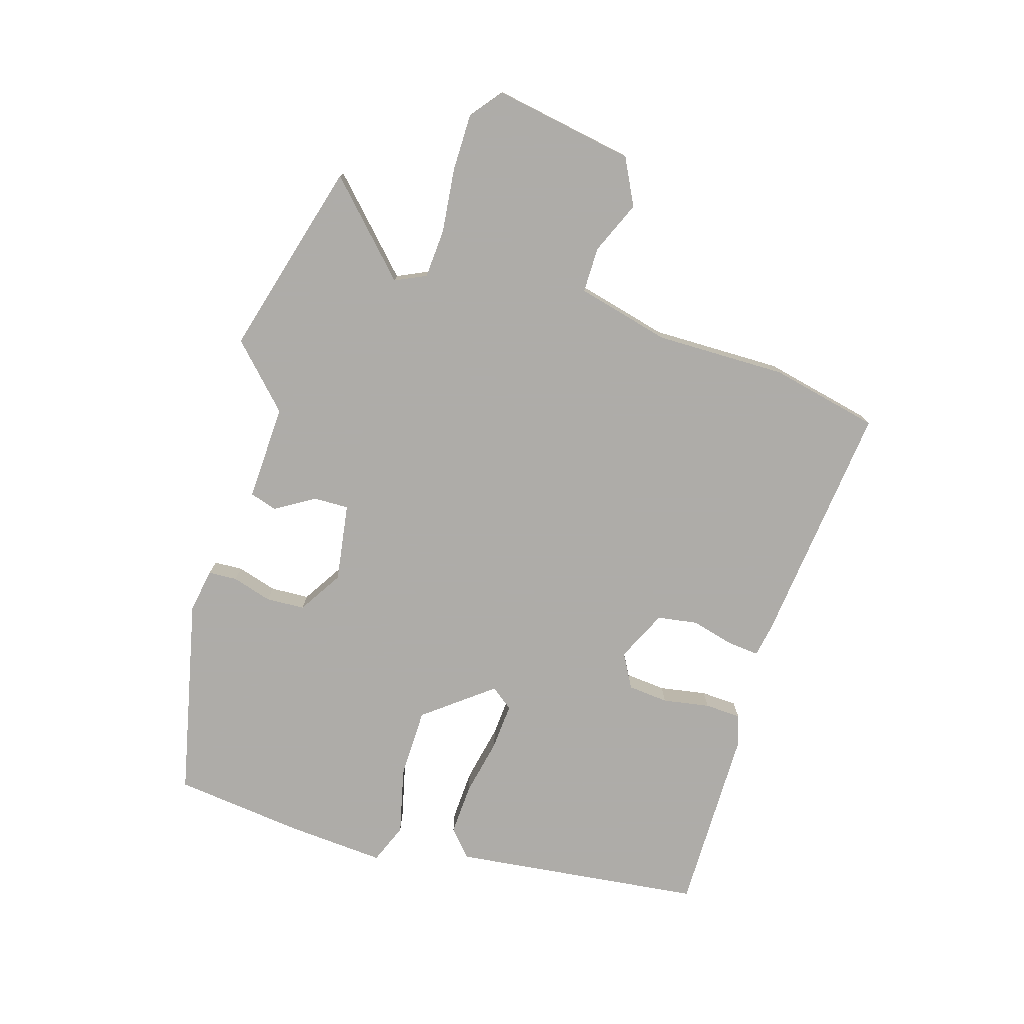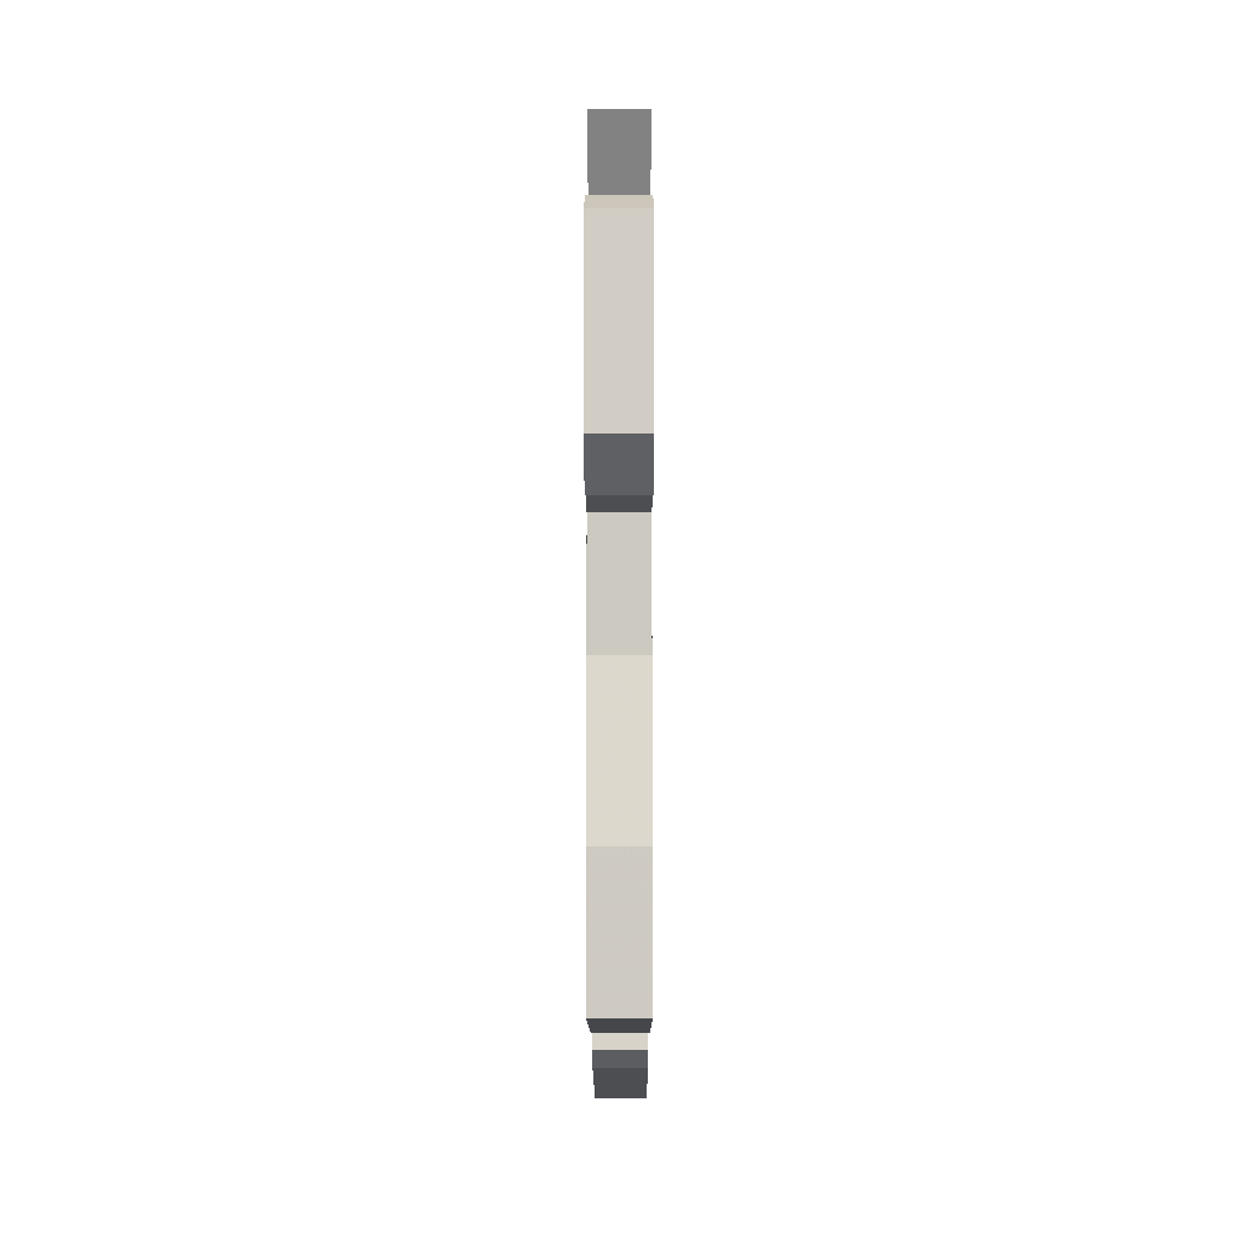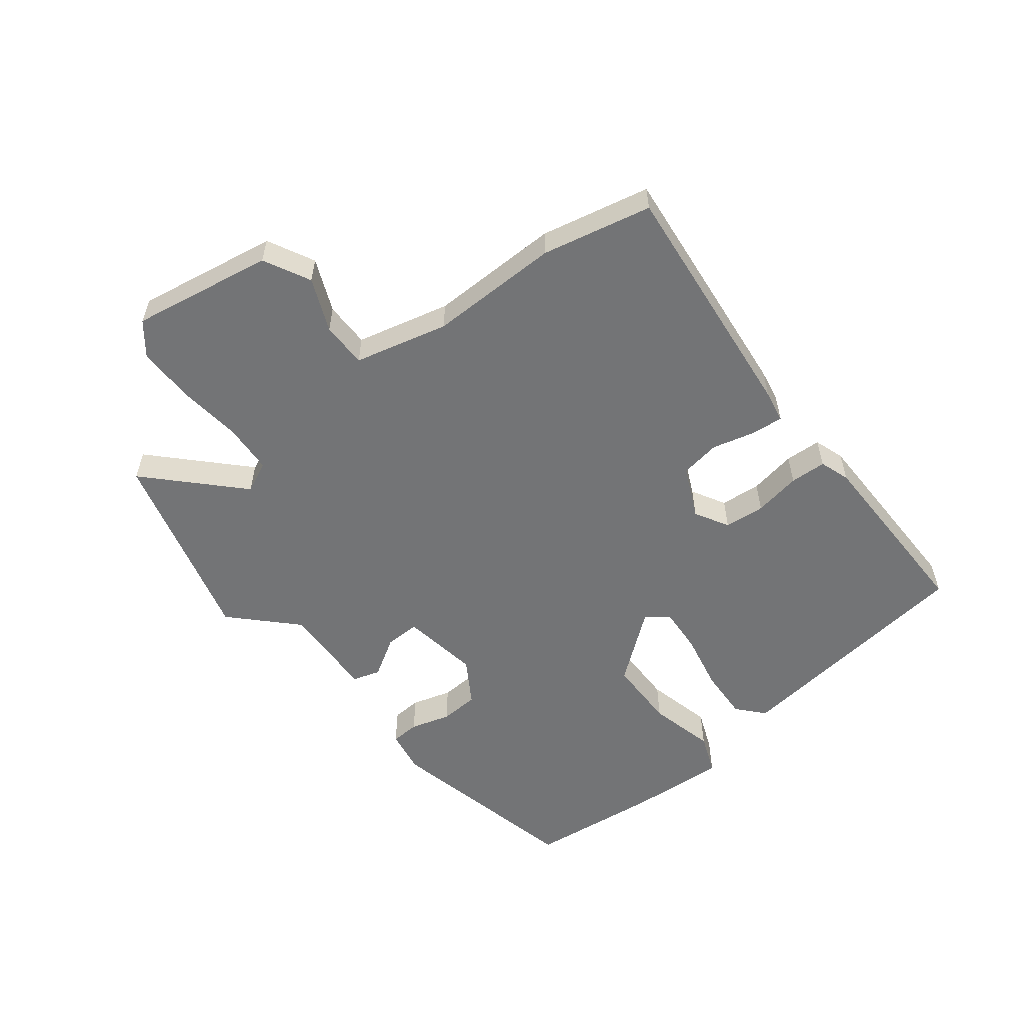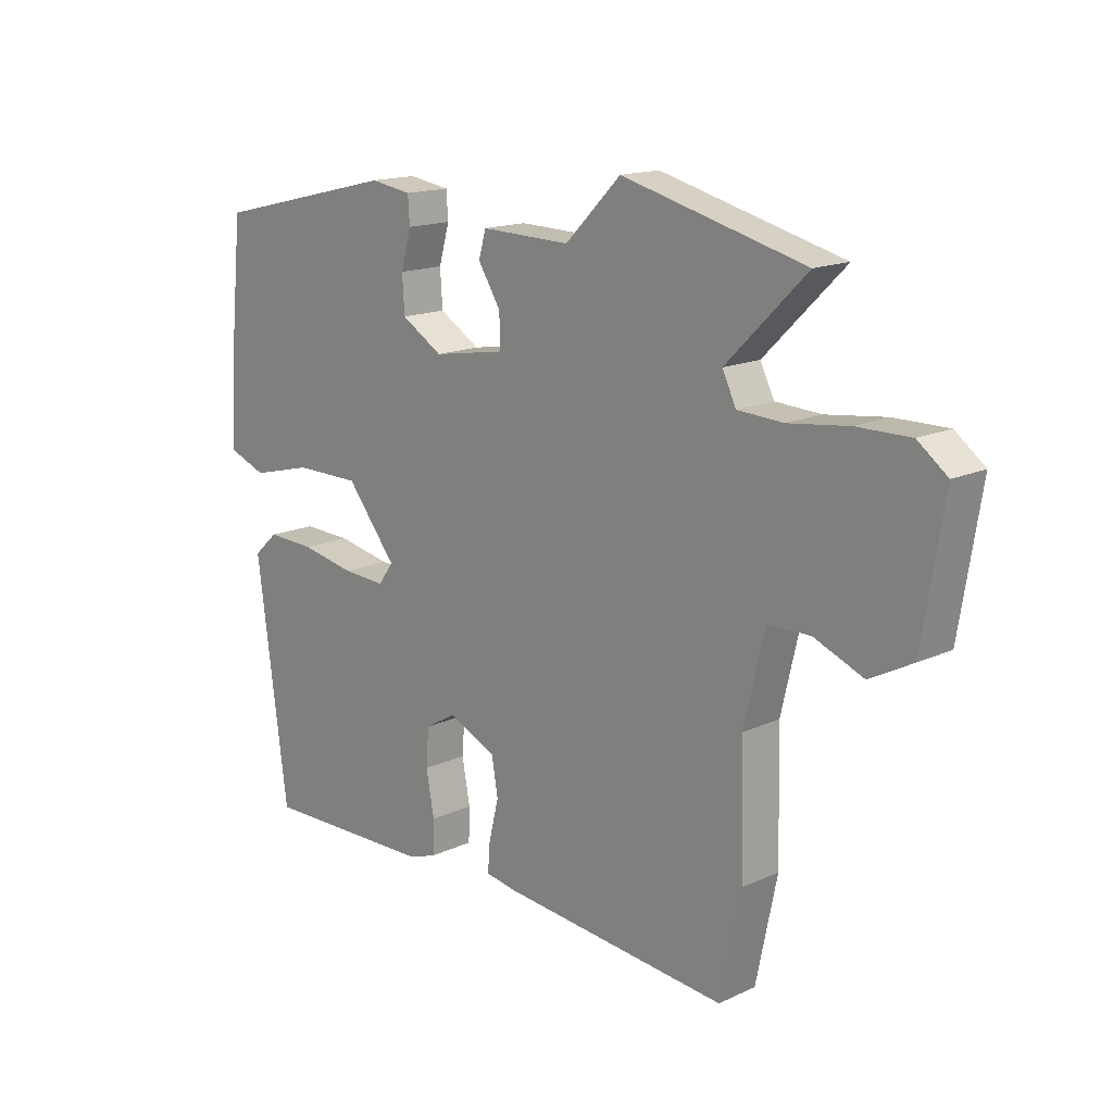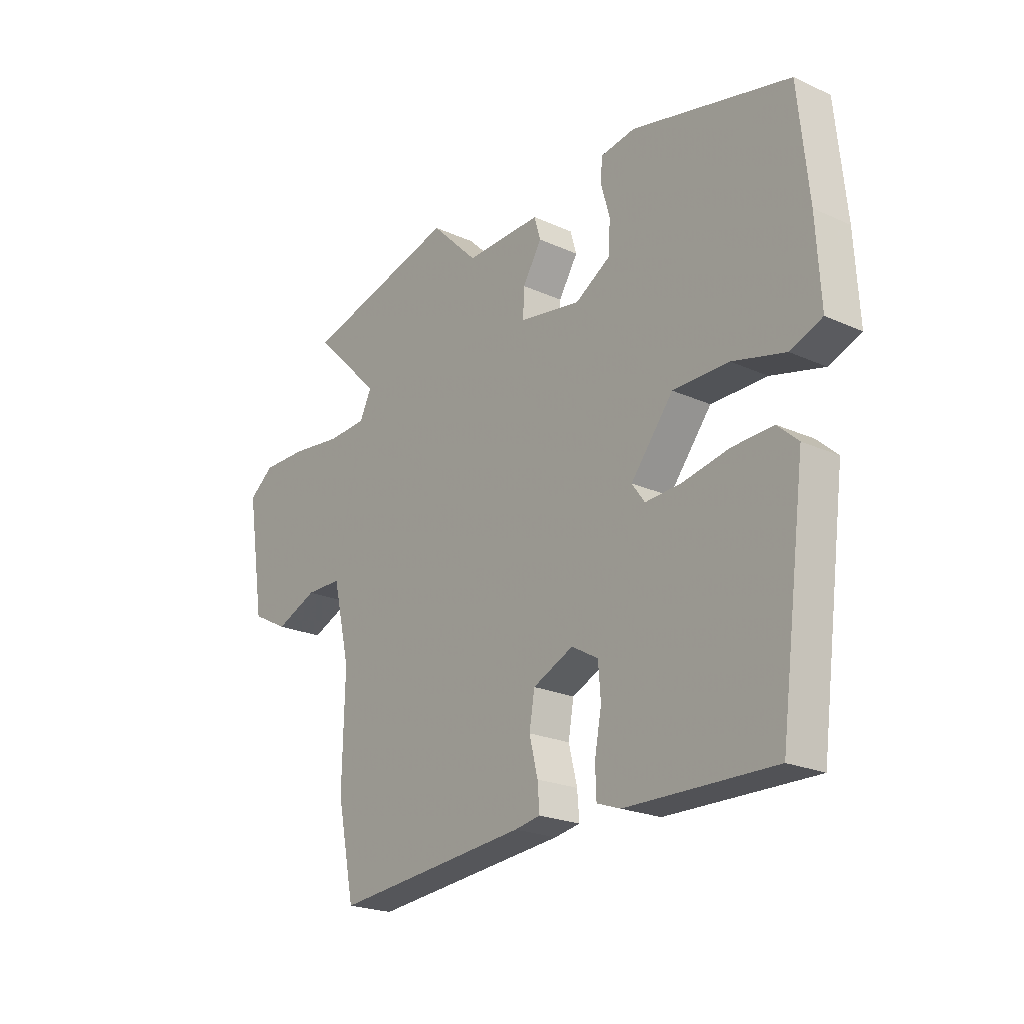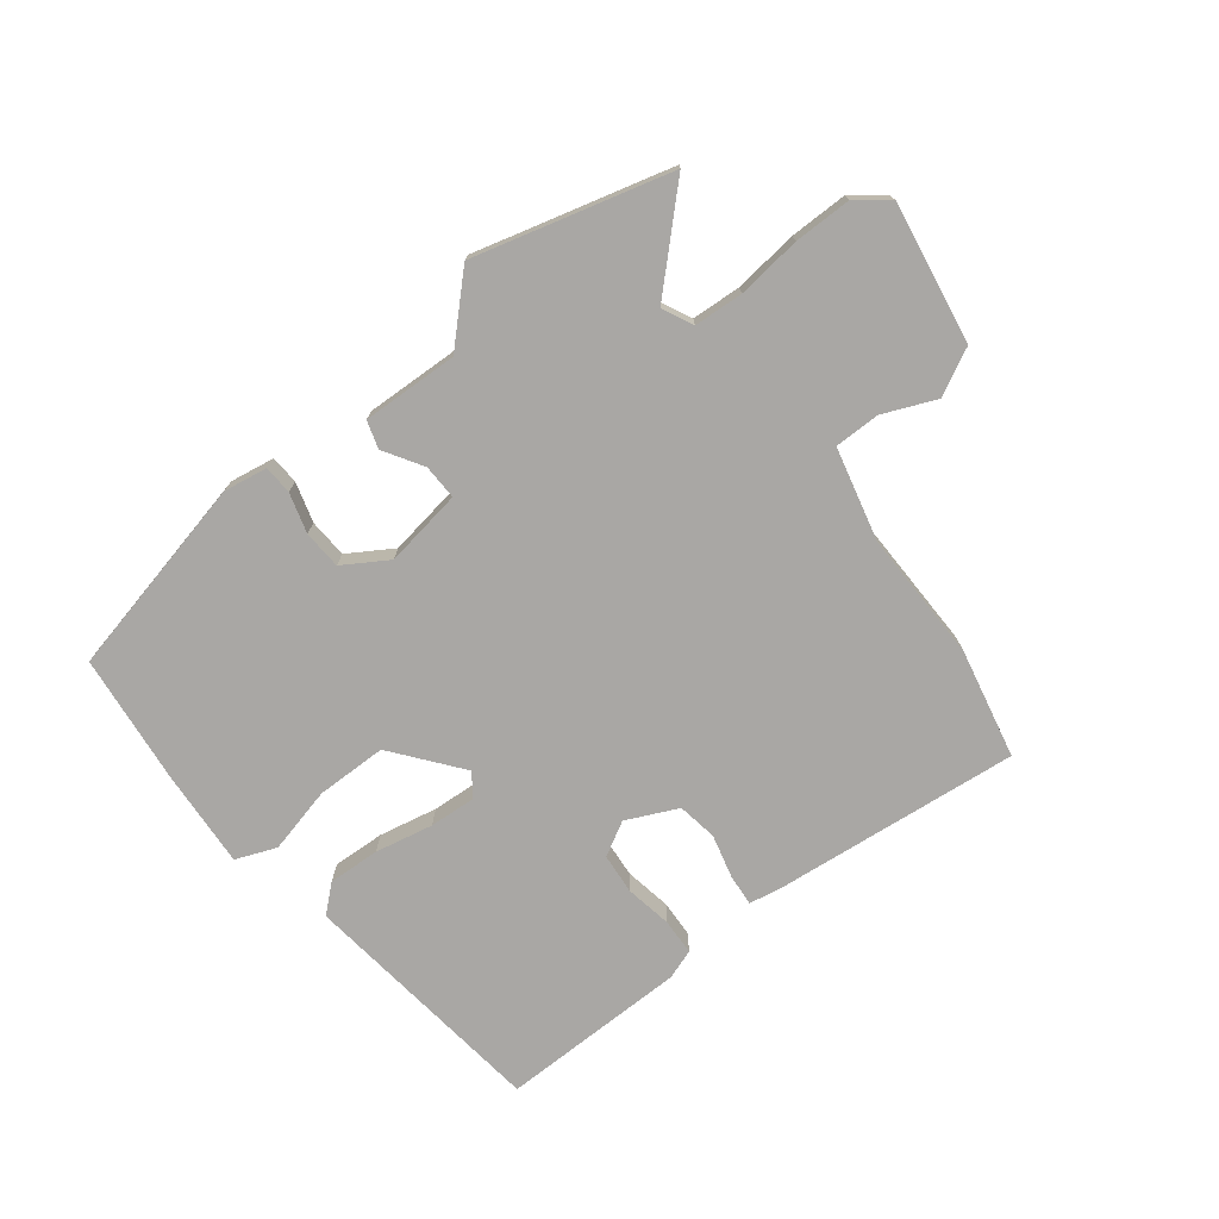
<metadata>
{"format":"obj","ext":"obj","renderer":"f3d","projection":"perspective","resolution":1024,"background":"white","views":[{"elev":-77.0,"azim":72.2,"up":"+Y"},{"elev":-16.0,"azim":90.1,"up":"+Z"},{"elev":-56.1,"azim":127.4,"up":"+Y"},{"elev":15.7,"azim":46.1,"up":"+Z"},{"elev":-22.2,"azim":-128.2,"up":"+Z"},{"elev":-74.7,"azim":37.3,"up":"+Y"}]}
</metadata>
<code>
v 0.306 0.07 0.55
v 0.621 0.07 0.469
v 0.483 0.07 0.332
v 0.507 0.07 0.283
v 0.586 0.07 0.279
v 0.689 0.07 0.292
v 0.781 0.07 0.293
v 0.832 0.07 0.254
v 0.796 0.07 0.028
v 0.722 0.07 -0.011
v 0.637 0.07 0.024
v 0.564 0.07 0.023
v 0.529 0.07 -0.127
v 0.534 0.07 -0.336
v 0.498 0.07 -0.511
v 0.103 0.07 -0.474
v 0.051 0.07 -0.465
v 0.055 0.07 -0.414
v 0.072 0.07 -0.345
v 0.061 0.07 -0.281
v -0.021 0.07 -0.244
v -0.075 0.07 -0.275
v -0.08 0.07 -0.34
v -0.066 0.07 -0.415
v -0.068 0.07 -0.473
v -0.116 0.07 -0.49
v -0.416 0.07 -0.496
v -0.469 0.07 -0.095
v -0.427 0.07 -0.057
v -0.344 0.07 -0.06
v -0.251 0.07 -0.078
v -0.177 0.07 -0.082
v -0.151 0.07 -0.046
v -0.237 0.07 0.061
v -0.35 0.07 0.061
v -0.456 0.07 0.034
v -0.521 0.07 0.059
v -0.512 0.07 0.217
v -0.491 0.07 0.425
v -0.172 0.07 0.501
v -0.101 0.07 0.49
v -0.098 0.07 0.444
v -0.116 0.07 0.38
v -0.112 0.07 0.318
v -0.041 0.07 0.275
v 0.084 0.07 0.296
v 0.082 0.07 0.352
v 0.043 0.07 0.414
v 0.056 0.07 0.458
v 0.21 0.07 0.454
v 0.306 0 0.55
v 0.621 0 0.469
v 0.483 0 0.332
v 0.507 0 0.283
v 0.586 0 0.279
v 0.689 0 0.292
v 0.781 0 0.293
v 0.832 0 0.254
v 0.796 0 0.028
v 0.722 0 -0.011
v 0.637 0 0.024
v 0.564 0 0.023
v 0.529 0 -0.127
v 0.534 0 -0.336
v 0.498 0 -0.511
v 0.103 0 -0.474
v 0.051 0 -0.465
v 0.055 0 -0.414
v 0.072 0 -0.345
v 0.061 0 -0.281
v -0.021 0 -0.244
v -0.075 0 -0.275
v -0.08 0 -0.34
v -0.066 0 -0.415
v -0.068 0 -0.473
v -0.116 0 -0.49
v -0.416 0 -0.496
v -0.469 0 -0.095
v -0.427 0 -0.057
v -0.344 0 -0.06
v -0.251 0 -0.078
v -0.177 0 -0.082
v -0.151 0 -0.046
v -0.237 0 0.061
v -0.35 0 0.061
v -0.456 0 0.034
v -0.521 0 0.059
v -0.512 0 0.217
v -0.491 0 0.425
v -0.172 0 0.501
v -0.101 0 0.49
v -0.098 0 0.444
v -0.116 0 0.38
v -0.112 0 0.318
v -0.041 0 0.275
v 0.084 0 0.296
v 0.082 0 0.352
v 0.043 0 0.414
v 0.056 0 0.458
v 0.21 0 0.454
f 47 48 49 50
f 46 47 50
f 46 50 1 2
f 40 41 42 43
f 40 43 44
f 39 40 44
f 38 39 44 45
f 35 36 37 38
f 34 35 38 45
f 28 29 30 31
f 28 31 32
f 27 28 32
f 26 27 32 33
f 23 24 25 26
f 22 23 26 33
f 16 17 18 19
f 16 19 20
f 13 14 15 16
f 12 13 16 20
f 8 9 10 11
f 8 11 12
f 5 6 7 8
f 4 5 8 12
f 3 4 12 20
f 46 2 3
f 33 34 45 46
f 21 22 33 46
f 3 20 21 46
f 100 99 98 97
f 100 97 96
f 52 51 100 96
f 93 92 91 90
f 94 93 90
f 94 90 89
f 95 94 89 88
f 88 87 86 85
f 95 88 85 84
f 81 80 79 78
f 82 81 78
f 82 78 77
f 83 82 77 76
f 76 75 74 73
f 83 76 73 72
f 69 68 67 66
f 70 69 66
f 66 65 64 63
f 70 66 63 62
f 61 60 59 58
f 62 61 58
f 58 57 56 55
f 62 58 55 54
f 70 62 54 53
f 53 52 96
f 96 95 84 83
f 96 83 72 71
f 96 71 70 53
f 1 51 52 2
f 2 52 53 3
f 3 53 54 4
f 4 54 55 5
f 5 55 56 6
f 6 56 57 7
f 7 57 58 8
f 8 58 59 9
f 9 59 60 10
f 10 60 61 11
f 11 61 62 12
f 12 62 63 13
f 13 63 64 14
f 14 64 65 15
f 15 65 66 16
f 16 66 67 17
f 17 67 68 18
f 18 68 69 19
f 19 69 70 20
f 20 70 71 21
f 21 71 72 22
f 22 72 73 23
f 23 73 74 24
f 24 74 75 25
f 25 75 76 26
f 26 76 77 27
f 27 77 78 28
f 28 78 79 29
f 29 79 80 30
f 30 80 81 31
f 31 81 82 32
f 32 82 83 33
f 33 83 84 34
f 34 84 85 35
f 35 85 86 36
f 36 86 87 37
f 37 87 88 38
f 38 88 89 39
f 39 89 90 40
f 40 90 91 41
f 41 91 92 42
f 42 92 93 43
f 43 93 94 44
f 44 94 95 45
f 45 95 96 46
f 46 96 97 47
f 47 97 98 48
f 48 98 99 49
f 49 99 100 50
f 50 100 51 1

</code>
